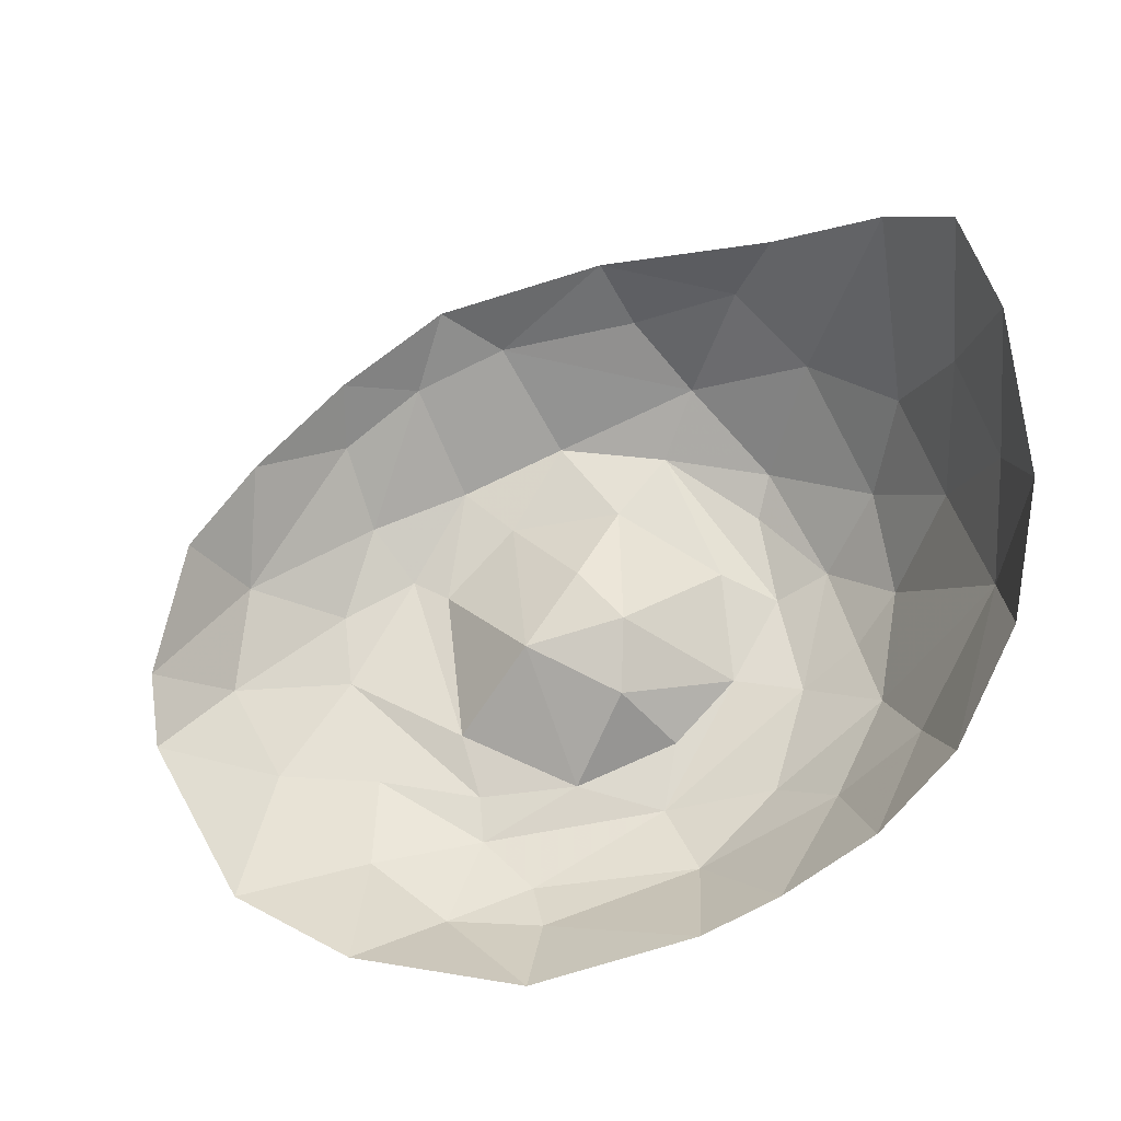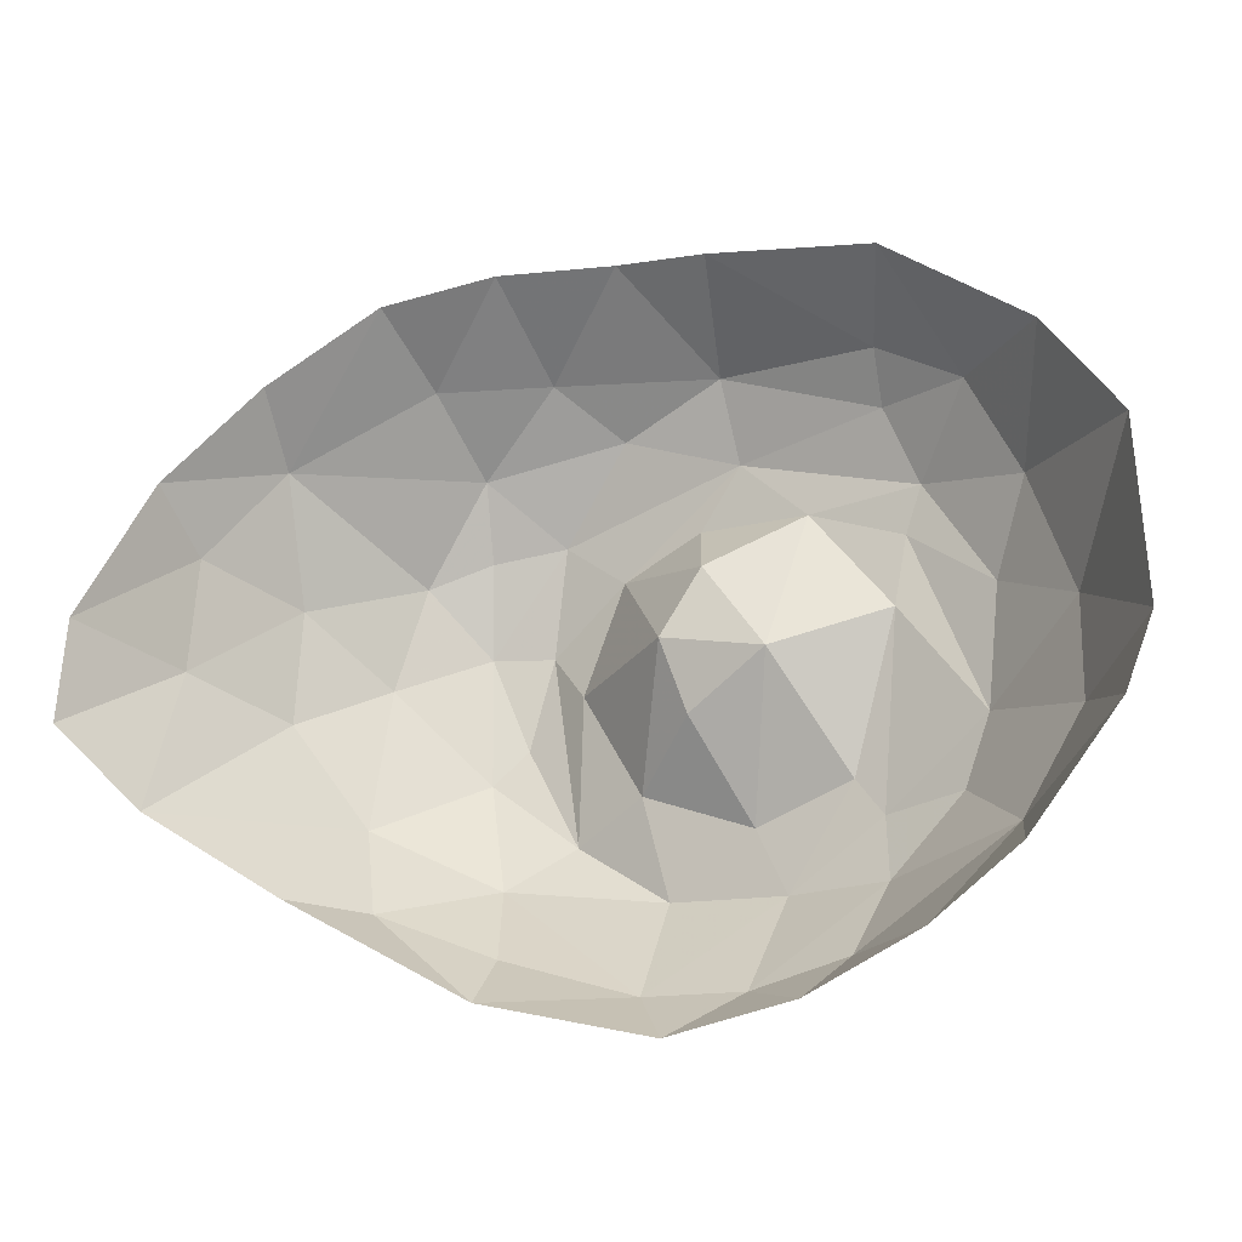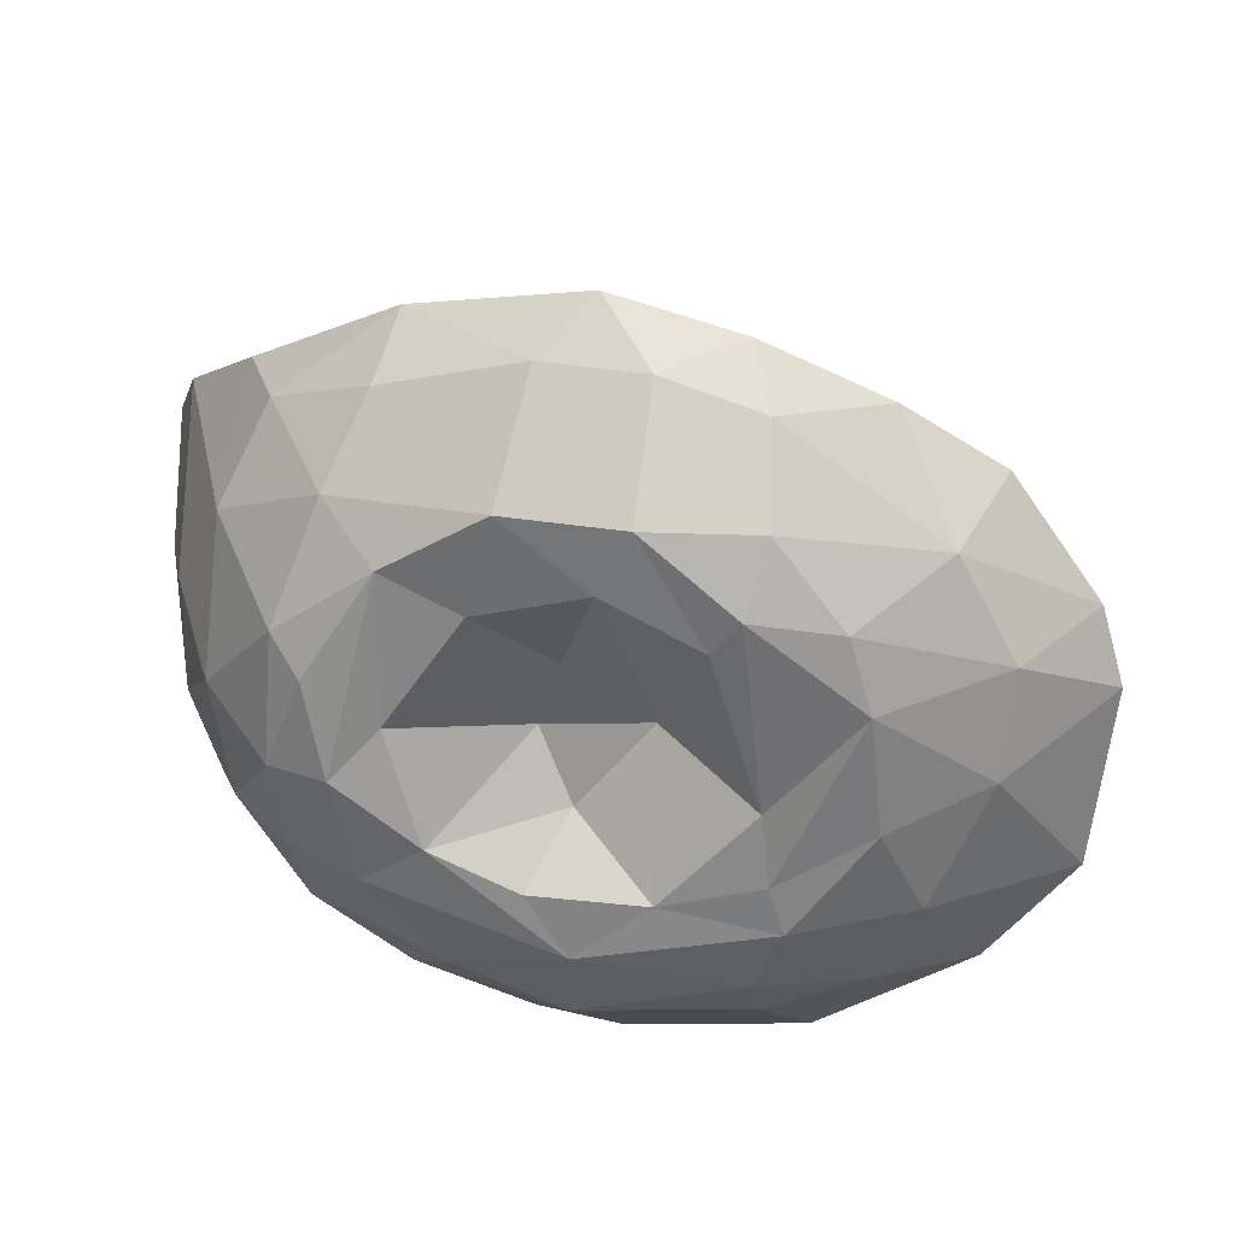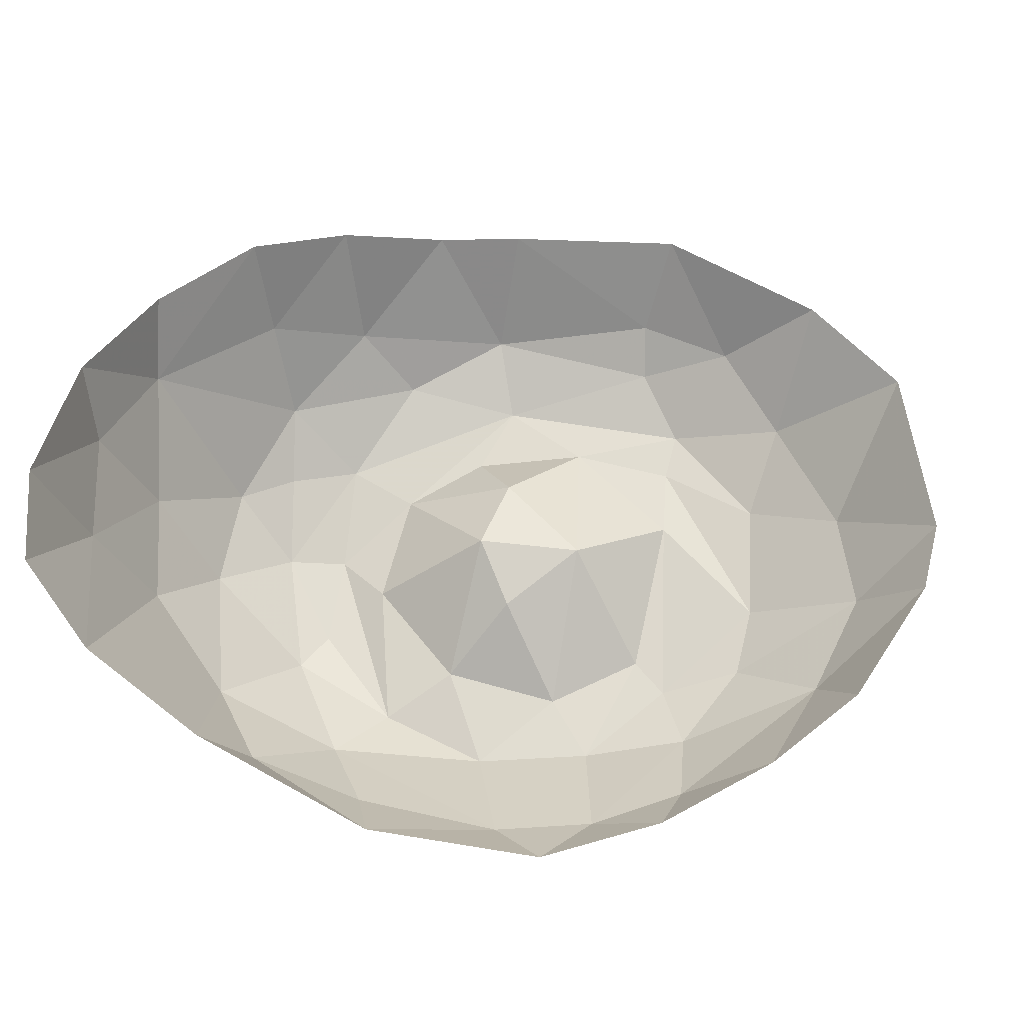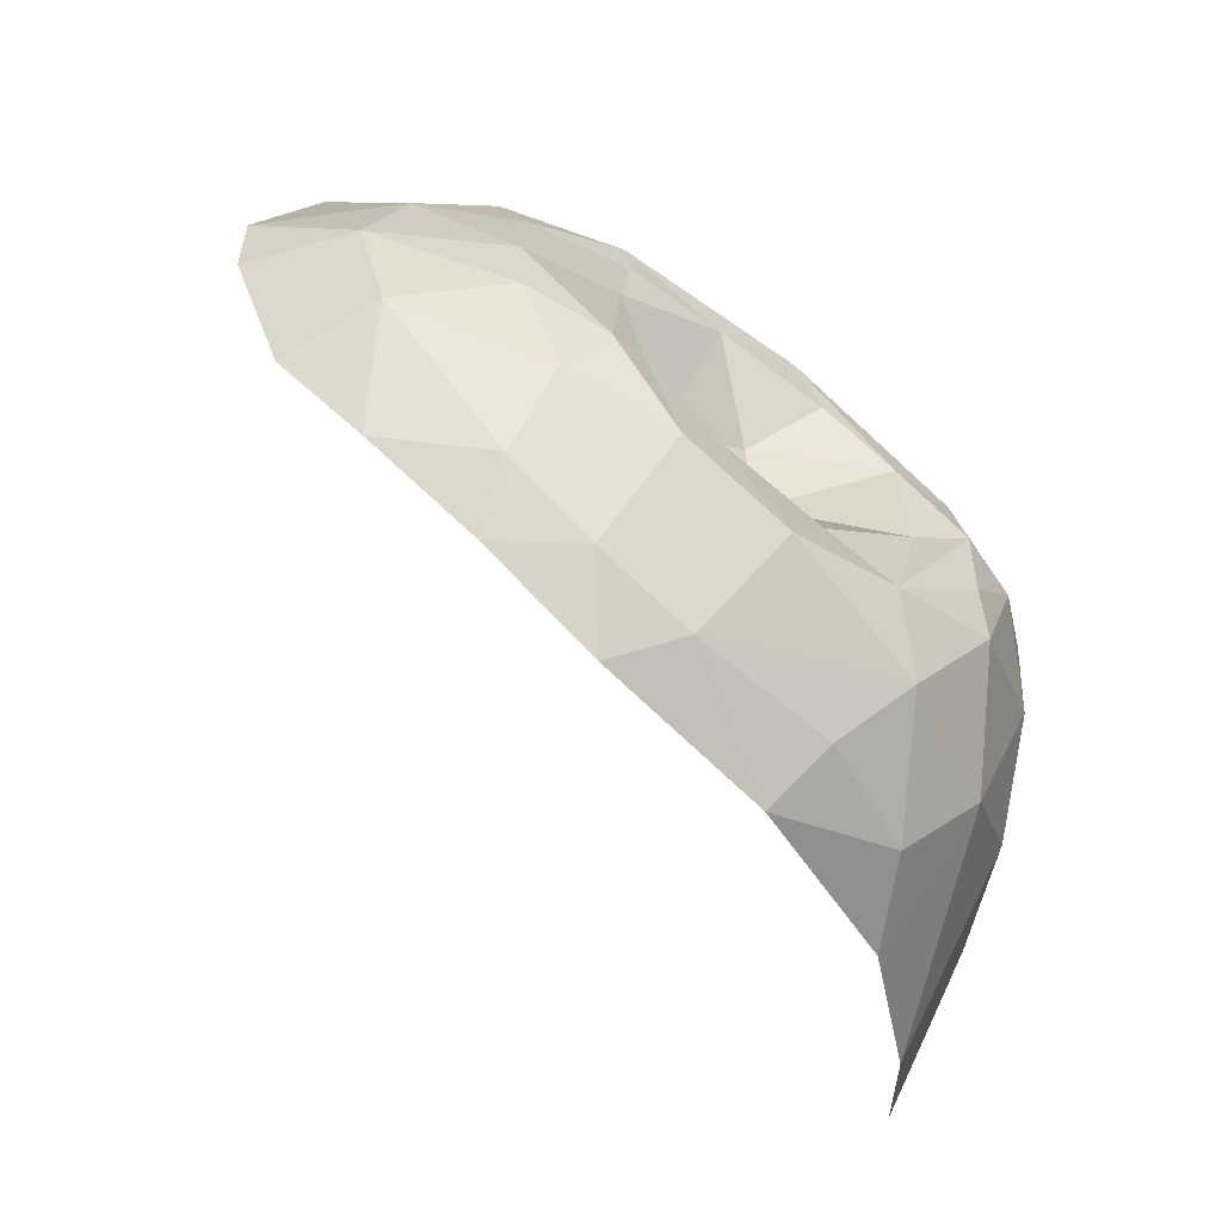
<metadata>
{"format":"obj","ext":"obj","renderer":"f3d","projection":"perspective","resolution":1024,"background":"white","views":[{"elev":56.6,"azim":162.7,"up":"+Z"},{"elev":-5.8,"azim":39.3,"up":"+Y"},{"elev":-51.7,"azim":6.0,"up":"+Z"},{"elev":-12.3,"azim":13.6,"up":"+Y"},{"elev":-78.8,"azim":152.8,"up":"+Y"}]}
</metadata>
<code>
v -0.2834 -1.087 -0.729
v -0.2664 -1.093 -0.7023
v -0.2953 -1.115 -0.699
v -0.2691 -1.054 -0.7391
v -0.3093 -1.054 -0.7548
v -0.2762 -1.023 -0.7492
v -0.2834 -1.087 -0.729
v -0.3289 -1.124 -0.7129
v -0.3318 -1.103 -0.7363
v -0.3586 -1.134 -0.704
v -0.3906 -1.136 -0.6954
v -0.3671 -1.107 -0.7355
v -0.3165 -0.9561 -0.7543
v -0.3327 -0.9174 -0.7335
v -0.2816 -0.9456 -0.7377
v -0.4019 -0.9471 -0.7492
v -0.3988 -0.9739 -0.7551
v -0.435 -0.9646 -0.7432
v -0.4489 -0.9476 -0.7246
v -0.4019 -0.9471 -0.7492
v -0.435 -0.9646 -0.7432
v -0.2762 -1.023 -0.7492
v -0.2983 -0.9857 -0.7575
v -0.2515 -0.9758 -0.7343
v -0.3407 -1 -0.7597
v -0.3093 -1.054 -0.7548
v -0.3407 -1.022 -0.7536
v -0.3373 -0.9848 -0.7631
v -0.3988 -0.9739 -0.7551
v -0.348 -0.961 -0.7585
v -0.5147 -1.04 -0.6318
v -0.517 -1.005 -0.6393
v -0.5092 -1.019 -0.6756
v -0.5034 -1.083 -0.605
v -0.515 -1.058 -0.582
v -0.5147 -1.04 -0.6318
v -0.5147 -1.04 -0.6318
v -0.5056 -1.055 -0.6677
v -0.5034 -1.083 -0.605
v -0.4516 -1.106 -0.7049
v -0.4678 -1.113 -0.665
v -0.4862 -1.087 -0.6815
v -0.4565 -0.997 -0.7402
v -0.435 -0.9646 -0.7432
v -0.3988 -0.9739 -0.7551
v -0.4924 -1.01 -0.7141
v -0.4752 -0.9758 -0.7224
v -0.477 -1.002 -0.728
v -0.4377 -1.093 -0.7238
v -0.4701 -1.073 -0.7202
v -0.4628 -1.062 -0.7295
v -0.4701 -1.073 -0.7202
v -0.4775 -1.032 -0.7287
v -0.4628 -1.062 -0.7295
v -0.3318 -1.103 -0.7363
v -0.3409 -1.084 -0.7477
v -0.3137 -1.077 -0.7482
v -0.3671 -1.107 -0.7355
v -0.3409 -1.084 -0.7477
v -0.3318 -1.103 -0.7363
v -0.3137 -1.077 -0.7482
v -0.2834 -1.087 -0.729
v -0.3318 -1.103 -0.7363
v -0.3586 -1.134 -0.704
v -0.3671 -1.107 -0.7355
v -0.3318 -1.103 -0.7363
v -0.3322 -1.135 -0.6921
v -0.3586 -1.134 -0.704
v -0.3289 -1.124 -0.7129
v -0.3586 -1.134 -0.704
v -0.3715 -1.147 -0.6805
v -0.3906 -1.136 -0.6954
v -0.4039 -1.109 -0.7259
v -0.3671 -1.107 -0.7355
v -0.3906 -1.136 -0.6954
v -0.427 -1.138 -0.6636
v -0.3906 -1.136 -0.6954
v -0.3715 -1.147 -0.6805
v -0.3906 -1.136 -0.6954
v -0.4516 -1.106 -0.7049
v -0.4039 -1.109 -0.7259
v -0.436 -1.126 -0.6847
v -0.4516 -1.106 -0.7049
v -0.3906 -1.136 -0.6954
v -0.4678 -1.113 -0.665
v -0.4516 -1.106 -0.7049
v -0.436 -1.126 -0.6847
v -0.4516 -1.106 -0.7049
v -0.4377 -1.093 -0.7238
v -0.4039 -1.109 -0.7259
v -0.4701 -1.073 -0.7202
v -0.4377 -1.093 -0.7238
v -0.4516 -1.106 -0.7049
v -0.4862 -1.087 -0.6815
v -0.4678 -1.113 -0.665
v -0.477 -1.108 -0.6359
v -0.4862 -1.087 -0.6815
v -0.5034 -1.083 -0.605
v -0.5056 -1.055 -0.6677
v -0.5147 -1.04 -0.6318
v -0.515 -1.058 -0.582
v -0.519 -1.027 -0.5905
v -0.517 -1.005 -0.6393
v -0.5147 -1.04 -0.6318
v -0.519 -1.027 -0.5905
v -0.476 -0.9501 -0.6996
v -0.4748 -0.9273 -0.6731
v -0.4475 -0.9176 -0.6952
v -0.476 -0.9501 -0.6996
v -0.4475 -0.9176 -0.6952
v -0.4489 -0.9476 -0.7246
v -0.3893 -0.9137 -0.725
v -0.4019 -0.9471 -0.7492
v -0.4164 -0.9152 -0.7155
v -0.4752 -0.9758 -0.7224
v -0.476 -0.9501 -0.6996
v -0.4489 -0.9476 -0.7246
v -0.4019 -0.9471 -0.7492
v -0.4489 -0.9476 -0.7246
v -0.4164 -0.9152 -0.7155
v -0.4164 -0.9152 -0.7155
v -0.4489 -0.9476 -0.7246
v -0.4475 -0.9176 -0.6952
v -0.4748 -0.9273 -0.6731
v -0.476 -0.9501 -0.6996
v -0.5074 -0.9764 -0.6664
v -0.476 -0.9501 -0.6996
v -0.4752 -0.9758 -0.7224
v -0.5074 -0.9764 -0.6664
v -0.5014 -0.9523 -0.6498
v -0.4748 -0.9273 -0.6731
v -0.5074 -0.9764 -0.6664
v -0.4752 -0.9758 -0.7224
v -0.4924 -1.01 -0.7141
v -0.5074 -0.9764 -0.6664
v -0.5014 -0.9523 -0.6498
v -0.5074 -0.9764 -0.6664
v -0.5162 -0.9839 -0.6211
v -0.5162 -0.9839 -0.6211
v -0.5074 -0.9764 -0.6664
v -0.517 -1.005 -0.6393
v -0.517 -1.005 -0.6393
v -0.5074 -0.9764 -0.6664
v -0.5092 -1.019 -0.6756
v -0.5092 -1.019 -0.6756
v -0.5056 -1.055 -0.6677
v -0.5147 -1.04 -0.6318
v -0.517 -1.005 -0.6393
v -0.519 -1.027 -0.5905
v -0.5162 -0.9839 -0.6211
v -0.4489 -0.9476 -0.7246
v -0.435 -0.9646 -0.7432
v -0.4752 -0.9758 -0.7224
v -0.3462 -0.9438 -0.7516
v -0.4019 -0.9471 -0.7492
v -0.3893 -0.9137 -0.725
v -0.3462 -0.9438 -0.7516
v -0.3893 -0.9137 -0.725
v -0.3327 -0.9174 -0.7335
v -0.4019 -0.9471 -0.7492
v -0.3462 -0.9438 -0.7516
v -0.348 -0.961 -0.7585
v -0.348 -0.961 -0.7585
v -0.3988 -0.9739 -0.7551
v -0.4019 -0.9471 -0.7492
v -0.348 -0.961 -0.7585
v -0.3462 -0.9438 -0.7516
v -0.3165 -0.9561 -0.7543
v -0.3165 -0.9561 -0.7543
v -0.3373 -0.9848 -0.7631
v -0.348 -0.961 -0.7585
v -0.3327 -0.9174 -0.7335
v -0.3165 -0.9561 -0.7543
v -0.3462 -0.9438 -0.7516
v -0.3093 -1.054 -0.7548
v -0.2691 -1.054 -0.7391
v -0.3137 -1.077 -0.7482
v -0.2834 -1.087 -0.729
v -0.3137 -1.077 -0.7482
v -0.2691 -1.054 -0.7391
v -0.3409 -1.084 -0.7477
v -0.3093 -1.054 -0.7548
v -0.3137 -1.077 -0.7482
v -0.3586 -1.134 -0.704
v -0.3322 -1.135 -0.6921
v -0.3715 -1.147 -0.6805
v -0.427 -1.138 -0.6636
v -0.477 -1.108 -0.6359
v -0.4678 -1.113 -0.665
v -0.4862 -1.087 -0.6815
v -0.477 -1.108 -0.6359
v -0.5034 -1.083 -0.605
v -0.2953 -1.115 -0.699
v -0.3289 -1.124 -0.7129
v -0.2834 -1.087 -0.729
v -0.2953 -1.115 -0.699
v -0.3322 -1.135 -0.6921
v -0.3289 -1.124 -0.7129
v -0.4678 -1.113 -0.665
v -0.436 -1.126 -0.6847
v -0.427 -1.138 -0.6636
v -0.427 -1.138 -0.6636
v -0.436 -1.126 -0.6847
v -0.3906 -1.136 -0.6954
v -0.3939 -1.008 -0.7289
v -0.4356 -1.009 -0.7437
v -0.4097 -0.9946 -0.7492
v -0.4097 -0.9946 -0.7492
v -0.373 -0.9917 -0.755
v -0.3939 -1.008 -0.7289
v -0.3407 -1.022 -0.7536
v -0.3678 -1.034 -0.7256
v -0.373 -0.9917 -0.755
v -0.373 -0.9917 -0.755
v -0.3373 -0.9848 -0.7631
v -0.3407 -1 -0.7597
v -0.4565 -0.997 -0.7402
v -0.4356 -1.009 -0.7437
v -0.4597 -1.032 -0.738
v -0.3988 -0.9739 -0.7551
v -0.373 -0.9917 -0.755
v -0.4097 -0.9946 -0.7492
v -0.4377 -1.093 -0.7238
v -0.4597 -1.032 -0.738
v -0.443 -1.045 -0.7324
v -0.4356 -1.009 -0.7437
v -0.4565 -0.997 -0.7402
v -0.3988 -0.9739 -0.7551
v -0.3988 -0.9739 -0.7551
v -0.4097 -0.9946 -0.7492
v -0.4356 -1.009 -0.7437
v -0.4039 -1.109 -0.7259
v -0.4153 -1.077 -0.7268
v -0.3791 -1.087 -0.7356
v -0.4153 -1.077 -0.7268
v -0.4377 -1.093 -0.7238
v -0.443 -1.045 -0.7324
v -0.4377 -1.093 -0.7238
v -0.4628 -1.062 -0.7295
v -0.4597 -1.032 -0.738
v -0.3407 -1.022 -0.7536
v -0.3093 -1.054 -0.7548
v -0.3409 -1.084 -0.7477
v -0.3407 -1 -0.7597
v -0.3373 -0.9848 -0.7631
v -0.3092 -1.016 -0.7594
v -0.3407 -1 -0.7597
v -0.3092 -1.016 -0.7594
v -0.3093 -1.054 -0.7548
v -0.3373 -0.9848 -0.7631
v -0.2983 -0.9857 -0.7575
v -0.3092 -1.016 -0.7594
v -0.3505 -1.073 -0.7461
v -0.3409 -1.084 -0.7477
v -0.3671 -1.107 -0.7355
v -0.4039 -1.109 -0.7259
v -0.3791 -1.087 -0.7356
v -0.3671 -1.107 -0.7355
v -0.4775 -1.032 -0.7287
v -0.4597 -1.032 -0.738
v -0.4628 -1.062 -0.7295
v -0.4775 -1.032 -0.7287
v -0.477 -1.002 -0.728
v -0.4565 -0.997 -0.7402
v -0.4958 -1.043 -0.7021
v -0.4775 -1.032 -0.7287
v -0.4701 -1.073 -0.7202
v -0.4597 -1.032 -0.738
v -0.4775 -1.032 -0.7287
v -0.4565 -0.997 -0.7402
v -0.4701 -1.073 -0.7202
v -0.4516 -1.106 -0.7049
v -0.4862 -1.087 -0.6815
v -0.4775 -1.032 -0.7287
v -0.4958 -1.043 -0.7021
v -0.4924 -1.01 -0.7141
v -0.4862 -1.087 -0.6815
v -0.4958 -1.043 -0.7021
v -0.4701 -1.073 -0.7202
v -0.4775 -1.032 -0.7287
v -0.4924 -1.01 -0.7141
v -0.477 -1.002 -0.728
v -0.477 -1.002 -0.728
v -0.4752 -0.9758 -0.7224
v -0.4565 -0.997 -0.7402
v -0.4565 -0.997 -0.7402
v -0.4752 -0.9758 -0.7224
v -0.435 -0.9646 -0.7432
v -0.2983 -0.9857 -0.7575
v -0.3373 -0.9848 -0.7631
v -0.3165 -0.9561 -0.7543
v -0.2983 -0.9857 -0.7575
v -0.2762 -1.023 -0.7492
v -0.3092 -1.016 -0.7594
v -0.3093 -1.054 -0.7548
v -0.3092 -1.016 -0.7594
v -0.2762 -1.023 -0.7492
v -0.3289 -1.124 -0.7129
v -0.3586 -1.134 -0.704
v -0.3318 -1.103 -0.7363
v -0.5092 -1.019 -0.6756
v -0.4924 -1.01 -0.7141
v -0.4958 -1.043 -0.7021
v -0.4958 -1.043 -0.7021
v -0.4862 -1.087 -0.6815
v -0.5056 -1.055 -0.6677
v -0.5092 -1.019 -0.6756
v -0.4958 -1.043 -0.7021
v -0.5056 -1.055 -0.6677
v -0.4924 -1.01 -0.7141
v -0.5092 -1.019 -0.6756
v -0.5074 -0.9764 -0.6664
v -0.2515 -0.9758 -0.7343
v -0.2983 -0.9857 -0.7575
v -0.2816 -0.9456 -0.7377
v -0.2664 -1.093 -0.7023
v -0.2834 -1.087 -0.729
v -0.2435 -1.054 -0.7156
v -0.3678 -1.034 -0.7256
v -0.3407 -1.022 -0.7536
v -0.3505 -1.073 -0.7461
v -0.3678 -1.034 -0.7256
v -0.3939 -1.008 -0.7289
v -0.373 -0.9917 -0.755
v -0.3678 -1.034 -0.7256
v -0.4016 -1.03 -0.7177
v -0.3939 -1.008 -0.7289
v -0.3505 -1.073 -0.7461
v -0.3791 -1.087 -0.7356
v -0.3678 -1.034 -0.7256
v -0.3925 -1.053 -0.7199
v -0.3678 -1.034 -0.7256
v -0.3791 -1.087 -0.7356
v -0.3407 -1.022 -0.7536
v -0.3409 -1.084 -0.7477
v -0.3505 -1.073 -0.7461
v -0.3791 -1.087 -0.7356
v -0.4153 -1.077 -0.7268
v -0.3925 -1.053 -0.7199
v -0.3925 -1.053 -0.7199
v -0.4153 -1.077 -0.7268
v -0.4016 -1.03 -0.7177
v -0.4153 -1.077 -0.7268
v -0.443 -1.045 -0.7324
v -0.4016 -1.03 -0.7177
v -0.4356 -1.009 -0.7437
v -0.4016 -1.03 -0.7177
v -0.443 -1.045 -0.7324
v -0.4016 -1.03 -0.7177
v -0.4356 -1.009 -0.7437
v -0.3939 -1.008 -0.7289
v -0.3407 -1 -0.7597
v -0.3407 -1.022 -0.7536
v -0.373 -0.9917 -0.755
v -0.3373 -0.9848 -0.7631
v -0.373 -0.9917 -0.755
v -0.3988 -0.9739 -0.7551
v -0.3505 -1.073 -0.7461
v -0.3671 -1.107 -0.7355
v -0.3791 -1.087 -0.7356
v -0.4039 -1.109 -0.7259
v -0.4377 -1.093 -0.7238
v -0.4153 -1.077 -0.7268
v -0.443 -1.045 -0.7324
v -0.4597 -1.032 -0.738
v -0.4356 -1.009 -0.7437
v -0.4016 -1.03 -0.7177
v -0.3678 -1.034 -0.7256
v -0.3925 -1.053 -0.7199
v -0.2983 -0.9857 -0.7575
v -0.3165 -0.9561 -0.7543
v -0.2816 -0.9456 -0.7377
v -0.2762 -1.023 -0.7492
v -0.2515 -0.9758 -0.7343
v -0.2392 -1.031 -0.7238
v -0.2435 -1.054 -0.7156
v -0.2691 -1.054 -0.7391
v -0.2392 -1.031 -0.7238
v -0.2691 -1.054 -0.7391
v -0.2762 -1.023 -0.7492
v -0.2392 -1.031 -0.7238
v -0.2834 -1.087 -0.729
v -0.2691 -1.054 -0.7391
v -0.2435 -1.054 -0.7156
g mesh7130855
f 1 2 3
f 4 5 6
f 7 8 9
f 10 11 12
f 13 14 15
f 16 17 18
f 19 20 21
f 22 23 24
f 25 26 27
f 28 29 30
f 31 32 33
f 34 35 36
f 37 38 39
f 40 41 42
f 43 44 45
f 46 47 48
f 49 50 51
f 52 53 54
f 55 56 57
f 58 59 60
f 61 62 63
f 64 65 66
f 67 68 69
f 70 71 72
f 73 74 75
f 76 77 78
f 79 80 81
f 82 83 84
f 85 86 87
f 88 89 90
f 91 92 93
f 94 95 96
f 97 98 99
f 100 101 102
f 103 104 105
f 106 107 108
f 109 110 111
f 112 113 114
f 115 116 117
f 118 119 120
f 121 122 123
f 124 125 126
f 127 128 129
f 130 131 132
f 133 134 135
f 136 137 138
f 139 140 141
f 142 143 144
f 145 146 147
f 148 149 150
f 151 152 153
f 154 155 156
f 157 158 159
f 160 161 162
f 163 164 165
f 166 167 168
f 169 170 171
f 172 173 174
f 175 176 177
f 178 179 180
f 181 182 183
f 184 185 186
f 187 188 189
f 190 191 192
f 193 194 195
f 196 197 198
f 199 200 201
f 202 203 204
f 205 206 207
f 208 209 210
f 211 212 213
f 214 215 216
f 217 218 219
f 220 221 222
f 223 224 225
f 226 227 228
f 229 230 231
f 232 233 234
f 235 236 237
f 238 239 240
f 241 242 243
f 244 245 246
f 247 248 249
f 250 251 252
f 253 254 255
f 256 257 258
f 259 260 261
f 262 263 264
f 265 266 267
f 268 269 270
f 271 272 273
f 274 275 276
f 277 278 279
f 280 281 282
f 283 284 285
f 286 287 288
f 289 290 291
f 292 293 294
f 295 296 297
f 298 299 300
f 301 302 303
f 304 305 306
f 307 308 309
f 310 311 312
f 313 314 315
f 316 317 318
f 319 320 321
f 322 323 324
f 325 326 327
f 328 329 330
f 331 332 333
f 334 335 336
f 337 338 339
f 340 341 342
f 343 344 345
f 346 347 348
f 349 350 351
f 352 353 354
f 355 356 357
f 358 359 360
f 361 362 363
f 364 365 366
f 367 368 369
f 370 371 372
f 373 374 375
f 376 377 378
f 379 380 381
f 382 383 384

</code>
